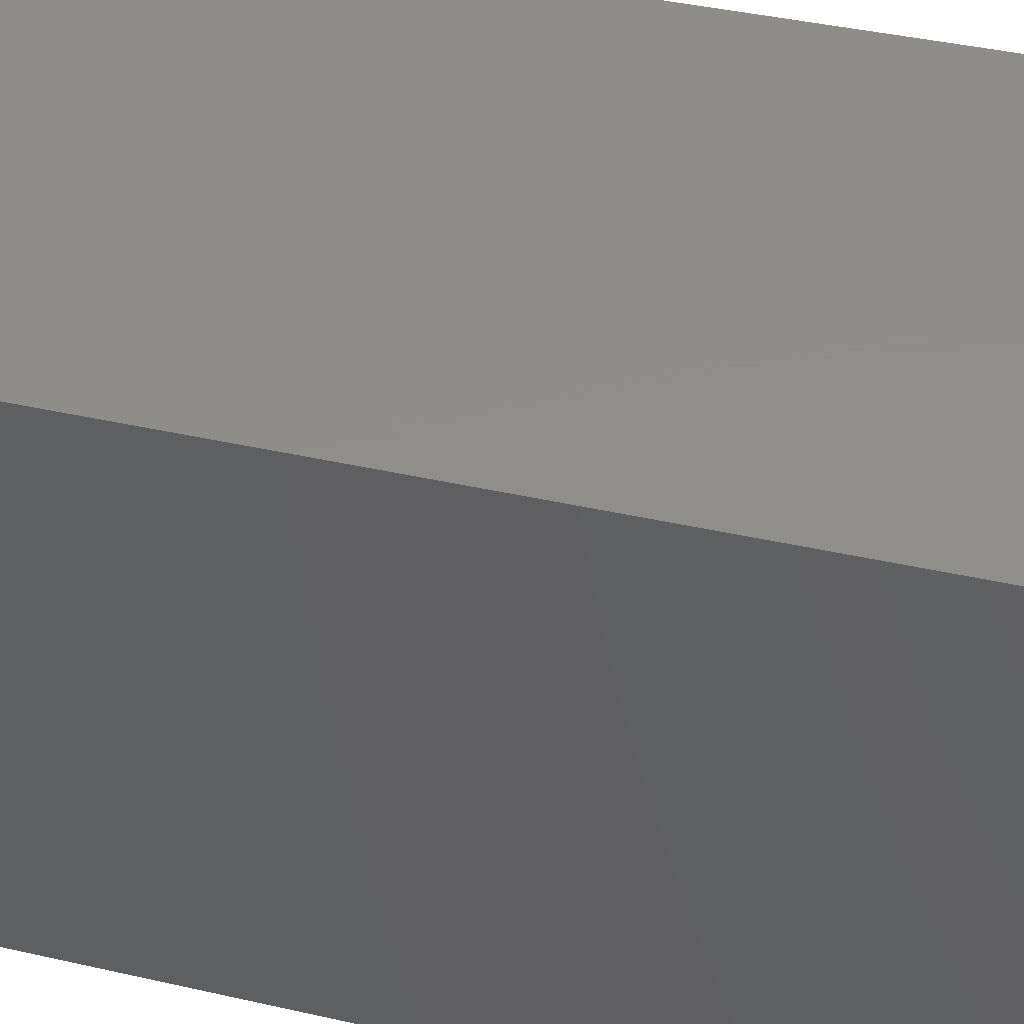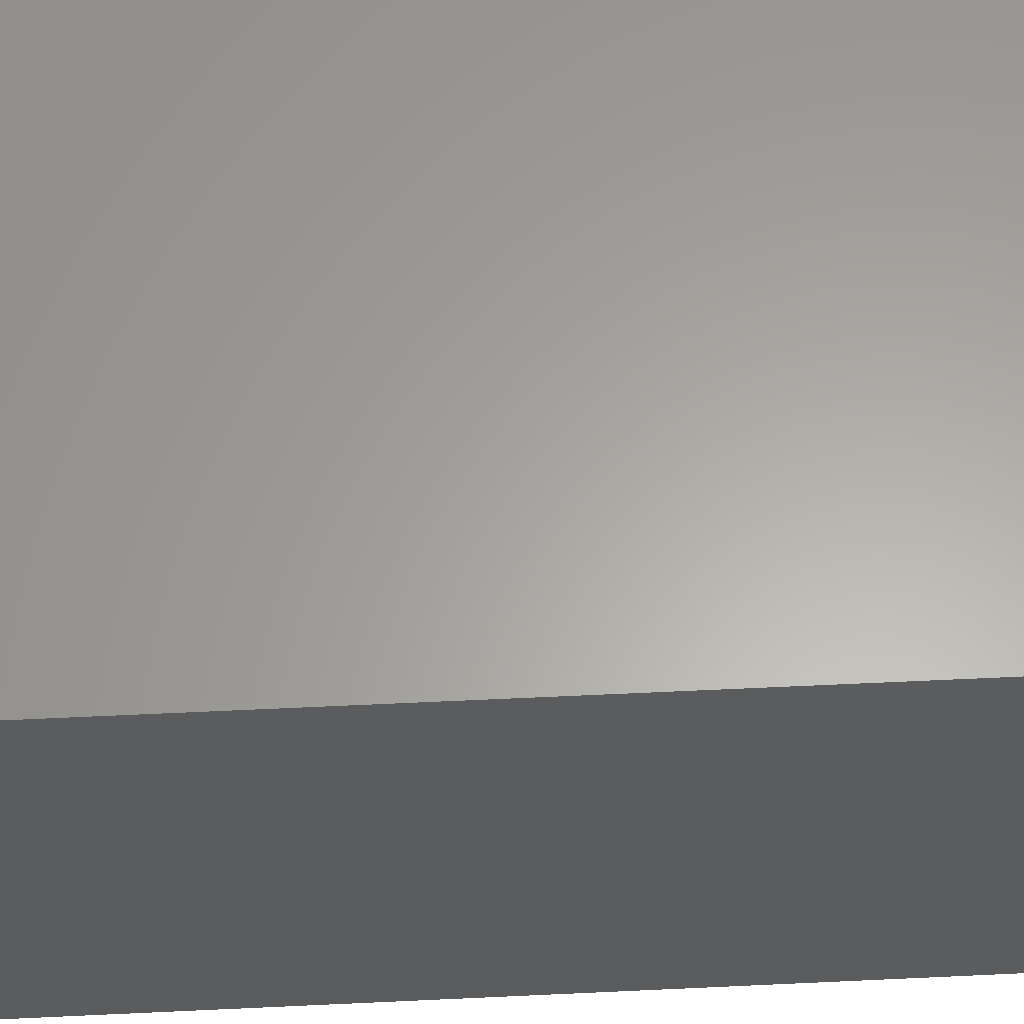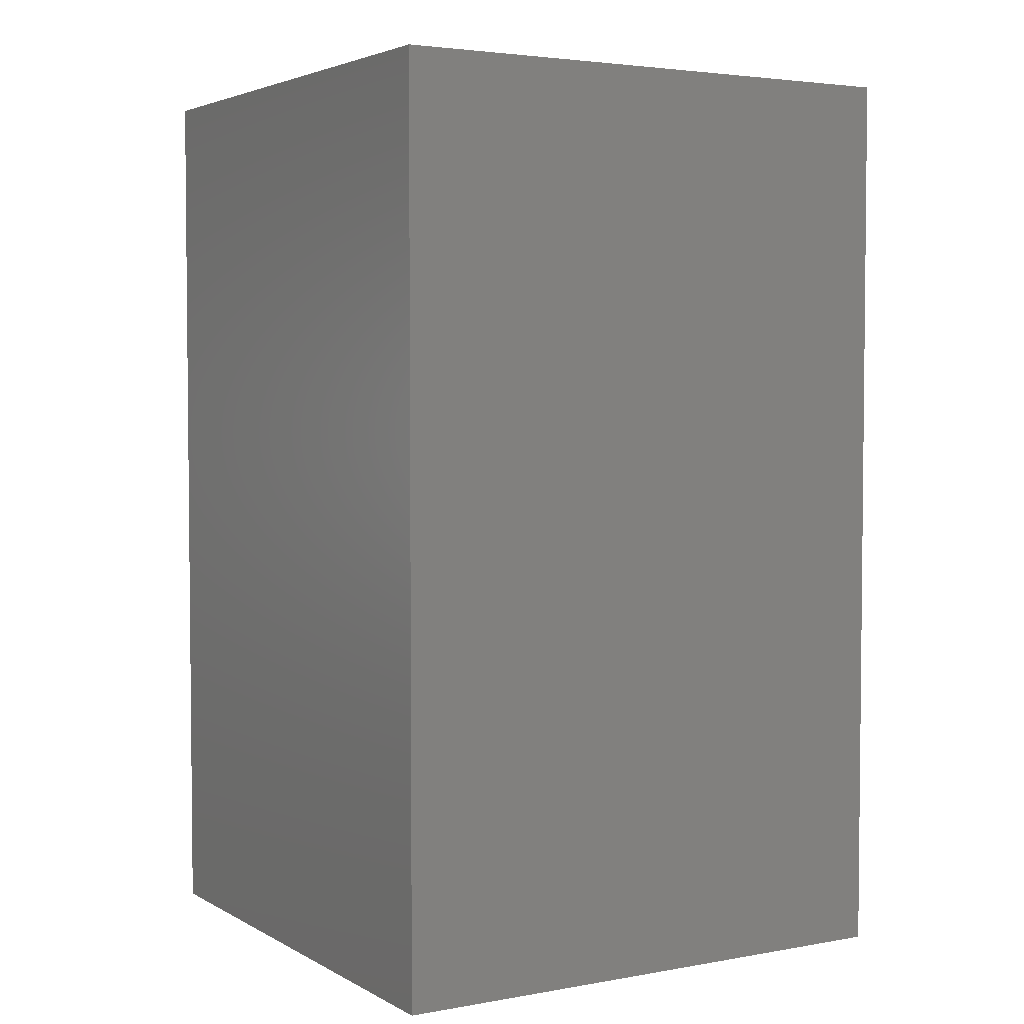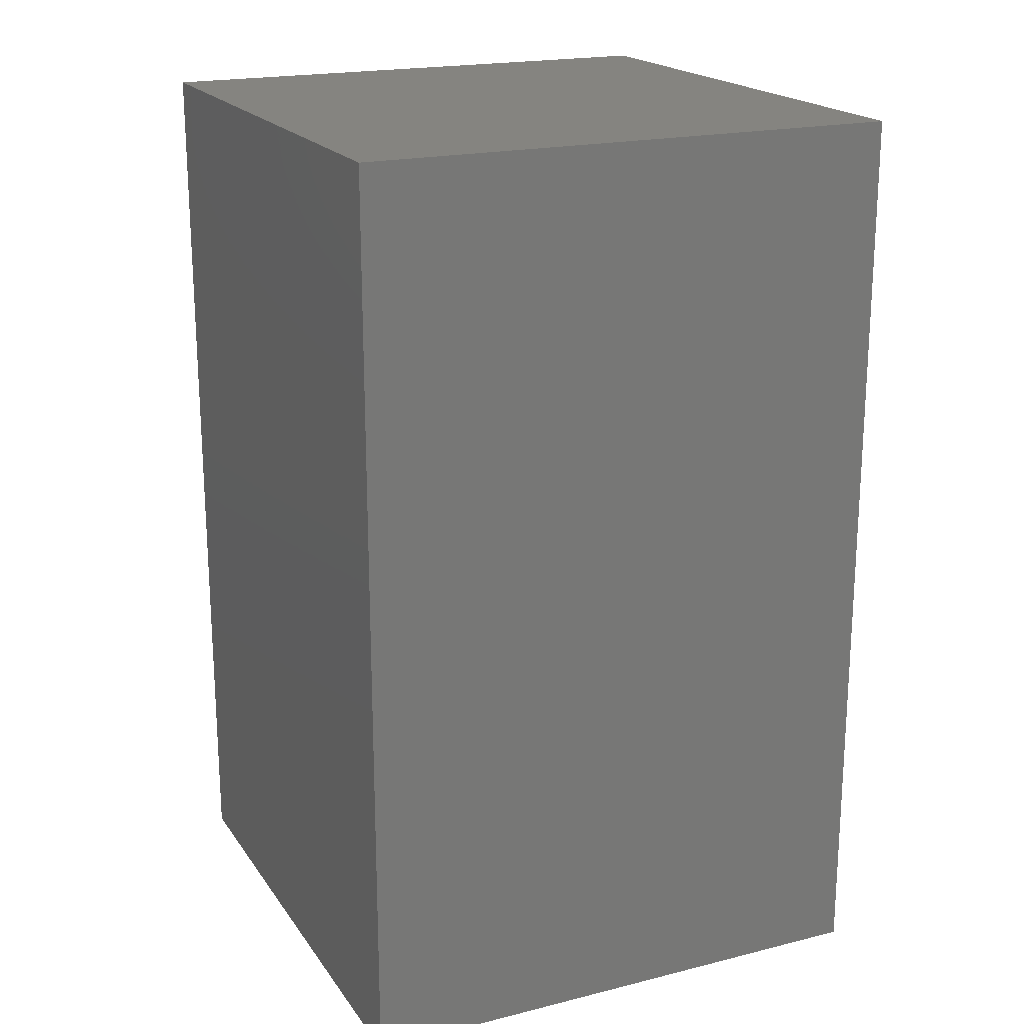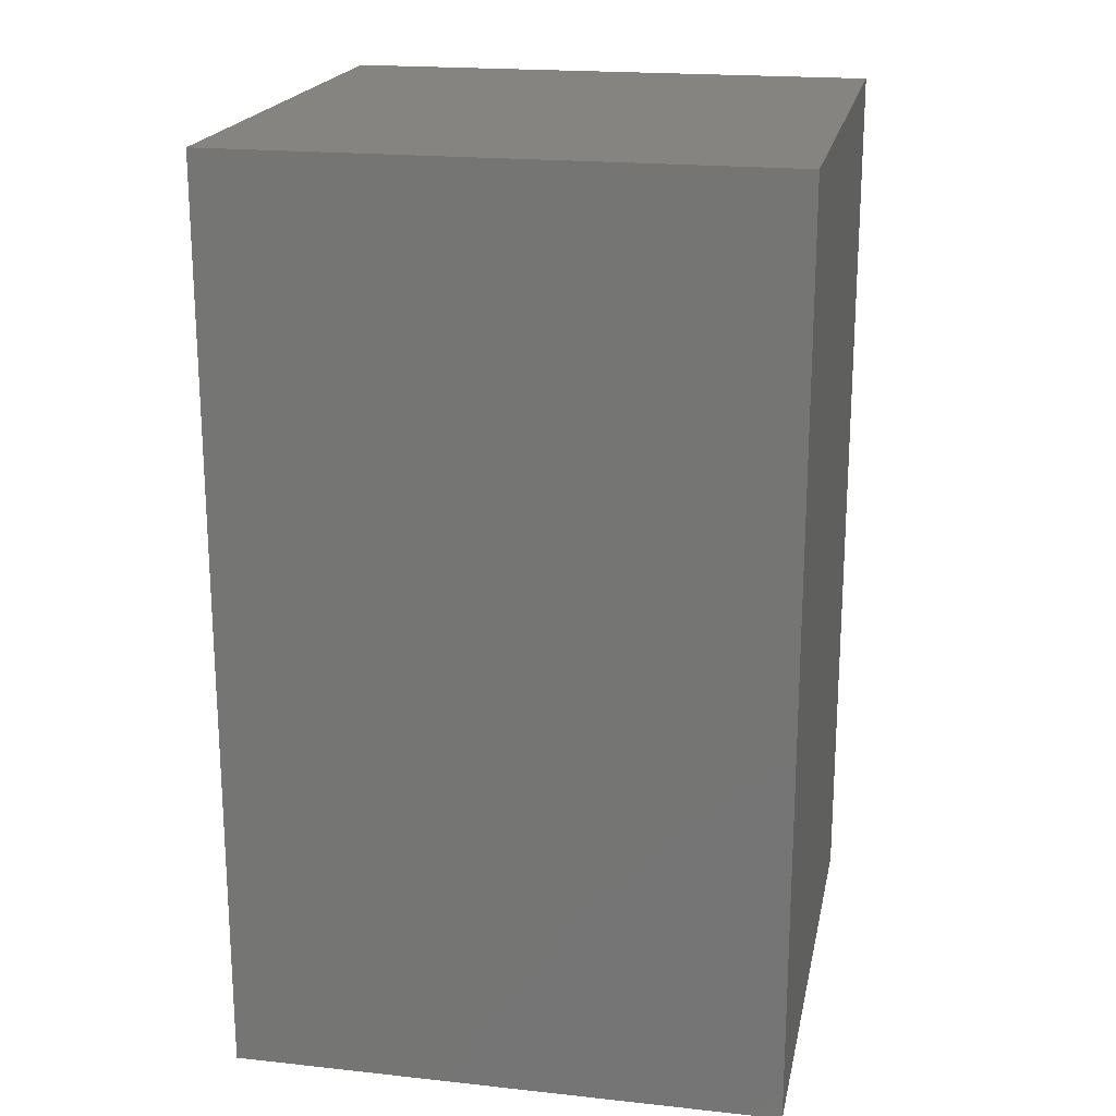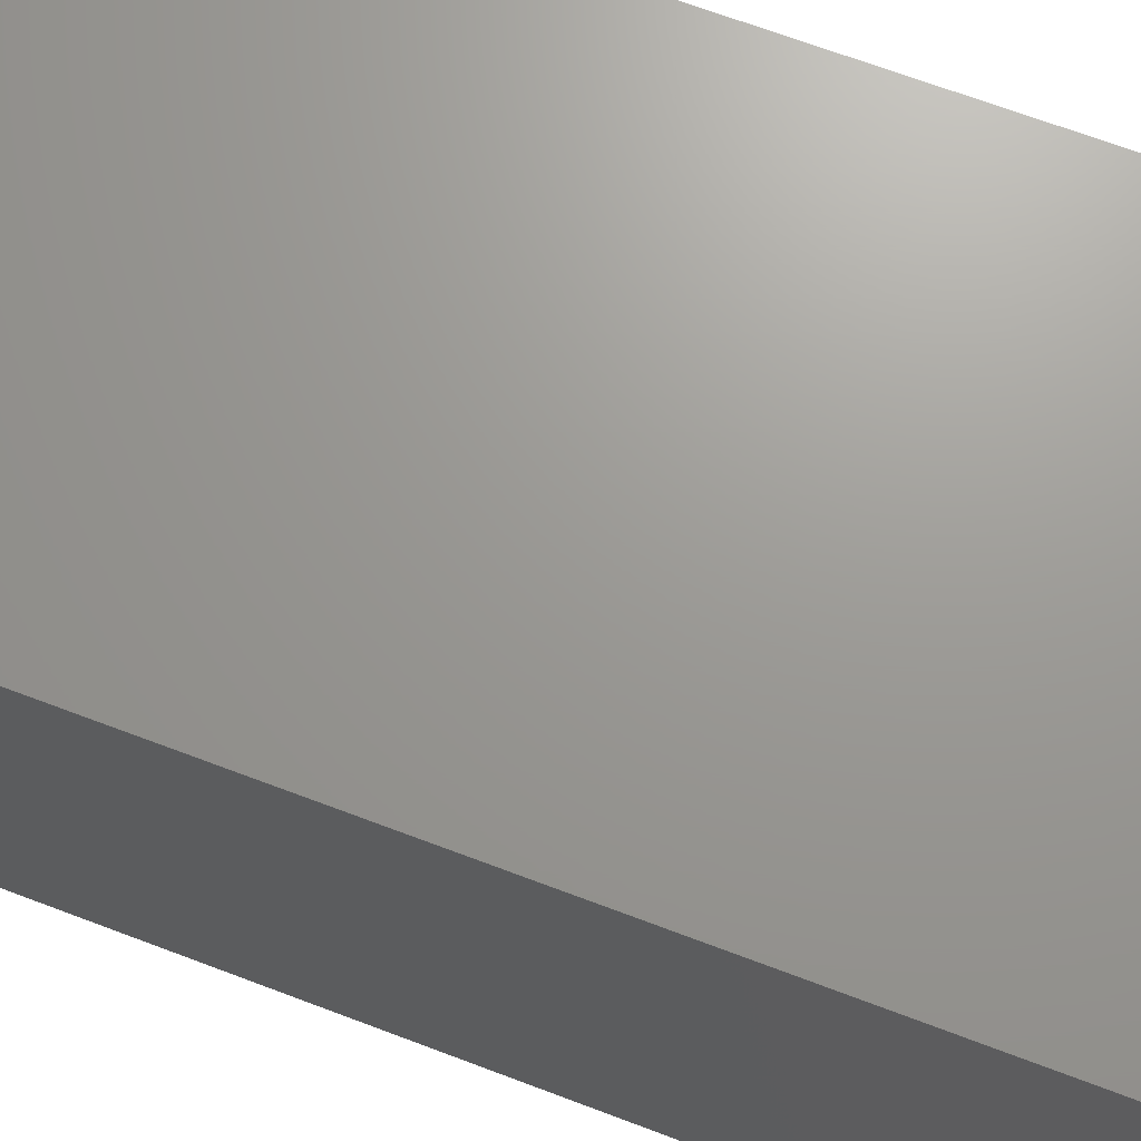
<metadata>
{"format":"stl","ext":"stl","renderer":"f3d","projection":"perspective","resolution":1024,"background":"white","views":[{"elev":42.4,"azim":-74.9,"up":"+Z"},{"elev":62.1,"azim":87.3,"up":"+Z"},{"elev":3.6,"azim":-120.8,"up":"+Y"},{"elev":19.7,"azim":-114.7,"up":"+Y"},{"elev":19.8,"azim":-78.7,"up":"+Y"},{"elev":69.6,"azim":-69.4,"up":"+Z"}]}
</metadata>
<code>
# stl→obj: 160 verts, 316 faces
v 0 0 0
v 0 15 9.02
v 0 15 0
v 0 0 9.02
v 9.02 0 9.02
v 9.02 15 9.02
v 9.02 15 0
v 9.02 0 0
v 4.5 0 8.178
v 4.357 0 8.174
v 4.32 0 8.173
v 4.193 0 8.162
v 4.159 0 8.159
v 4.133 0 8.155
v 4.034 0 8.138
v 3.843 0 8.085
v 3.106 0 7.882
v 3.065 0 7.868
v 2.897 0 7.809
v 2.155 0 7.292
v 1.969 0 7.162
v 1.41 0 6.405
v 1.278 0 6.226
v 1.21 0 6.016
v 0.9099 0 5.098
v 0.9099 0 3.902
v 2.155 0 1.708
v 1.969 0 1.838
v 3.29 0 1.067
v 3.106 0 1.118
v 4.193 0 0.8377
v 4.159 0 0.8407
v 4.357 0 0.8257
v 4.5 0 0.8218
v 4.32 0 0.8267
v 4.133 0 0.8452
v 4.034 0 0.8622
v 3.065 0 1.132
v 2.897 0 1.191
v 1.41 0 2.595
v 1.278 0 2.774
v 1.21 0 2.984
v 4.643 0 8.174
v 4.68 0 8.173
v 4.807 0 8.162
v 4.841 0 8.159
v 4.867 0 8.155
v 4.966 0 8.138
v 5.157 0 8.085
v 5.894 0 7.882
v 5.935 0 7.868
v 6.103 0 7.809
v 6.845 0 7.292
v 7.031 0 7.162
v 7.59 0 6.405
v 7.722 0 6.226
v 7.79 0 6.016
v 8.09 0 5.098
v 8.09 0 3.902
v 5.71 0 1.067
v 4.966 0 0.8622
v 4.807 0 0.8377
v 4.68 0 0.8267
v 4.643 0 0.8257
v 4.841 0 0.8407
v 4.867 0 0.8452
v 7.79 0 2.984
v 7.722 0 2.774
v 7.59 0 2.595
v 7.031 0 1.838
v 6.845 0 1.708
v 6.103 0 1.191
v 5.935 0 1.132
v 5.894 0 1.118
v 5.364 9.981 2.718
v 2.621 10.31 4.813
v 2.902 10.86 4.187
v 2.902 10.86 4.813
v 2.621 10.31 4.187
v 3.339 11.3 4.187
v 3.339 11.3 4.813
v 5.11 11.58 4.187
v 4.5 11.68 4.187
v 4.5 11.48 3.592
v 3.058 10.75 5.408
v 2.805 10.25 5.408
v 5.942 10.75 5.408
v 6.195 10.25 5.408
v 5.644 10.53 5.914
v 4.316 9.953 2.525
v 4.403 9.998 2.525
v 5.845 10.14 3.086
v 6.195 10.25 3.592
v 5.644 10.53 3.086
v 4.5 11.48 5.408
v 4.5 11.11 5.914
v 4.063 11.04 5.914
v 5.547 11.14 5.408
v 5.331 10.84 5.914
v 4.937 11.04 5.914
v 3.636 9.981 6.282
v 6.379 10.31 4.813
v 5.051 11.39 5.408
v 6.379 10.31 4.187
v 3.765 10.23 6.282
v 5.364 9.981 6.282
v 5.845 10.14 5.914
v 2.805 10.25 3.592
v 3.356 10.53 5.914
v 3.155 10.14 5.914
v 6.098 10.86 4.813
v 4.247 9.884 6.475
v 4.316 9.953 6.475
v 5.034 10.43 2.718
v 4.781 10.56 2.718
v 4.597 9.998 2.525
v 5.661 11.3 4.813
v 5.11 11.58 4.813
v 5.661 11.3 4.187
v 6.098 10.86 4.187
v 5.942 10.75 3.592
v 4.5 11.68 4.813
v 3.89 11.58 4.813
v 3.636 9.981 2.718
v 4.937 11.04 3.086
v 4.5 10.61 2.718
v 3.453 11.14 5.408
v 4.684 9.953 2.525
v 3.669 10.84 5.914
v 3.89 11.58 4.187
v 4.403 9.998 6.475
v 5.235 10.23 6.282
v 5.034 10.43 6.282
v 4.781 10.56 6.282
v 3.155 10.14 3.086
v 3.058 10.75 3.592
v 3.453 11.14 3.592
v 5.331 10.84 3.086
v 5.547 11.14 3.592
v 4.5 10.61 6.282
v 3.765 10.23 2.718
v 3.966 10.43 6.282
v 4.5 10.01 6.475
v 4.597 9.998 6.475
v 4.753 9.884 6.475
v 4.684 9.953 6.475
v 5.051 11.39 3.592
v 4.753 9.884 2.525
v 4.5 10.01 2.525
v 3.356 10.53 3.086
v 3.949 11.39 5.408
v 3.966 10.43 2.718
v 3.949 11.39 3.592
v 4.219 10.56 2.718
v 4.219 10.56 6.282
v 4.247 9.884 2.525
v 5.235 10.23 2.718
v 3.669 10.84 3.086
v 4.5 11.11 3.086
v 4.063 11.04 3.086
f 1 2 3
f 2 1 4
f 2 5 6
f 5 2 4
f 5 7 6
f 7 5 8
f 1 7 8
f 7 1 3
f 4 9 5
f 4 10 9
f 4 11 10
f 4 12 11
f 4 13 12
f 4 14 13
f 4 15 14
f 4 16 15
f 4 17 16
f 4 18 17
f 4 19 18
f 4 20 19
f 4 21 20
f 4 22 21
f 4 23 22
f 4 24 23
f 4 25 24
f 4 26 25
f 1 27 28
f 1 29 30
f 1 31 32
f 33 1 34
f 35 1 33
f 31 1 35
f 36 1 32
f 37 1 36
f 29 1 37
f 38 1 30
f 39 1 38
f 27 1 39
f 40 1 28
f 41 1 40
f 42 1 41
f 26 1 42
f 1 26 4
f 43 5 9
f 44 5 43
f 45 5 44
f 46 5 45
f 47 5 46
f 48 5 47
f 49 5 48
f 50 5 49
f 51 5 50
f 52 5 51
f 53 5 52
f 54 5 53
f 55 5 54
f 56 5 55
f 57 5 56
f 58 5 57
f 59 5 58
f 8 60 61
f 8 62 63
f 8 34 1
f 34 8 64
f 64 8 63
f 62 8 65
f 65 8 66
f 59 8 5
f 67 8 59
f 68 8 67
f 69 8 68
f 70 8 69
f 71 8 70
f 72 8 71
f 73 8 72
f 74 8 73
f 60 8 74
f 66 8 61
f 7 2 6
f 2 7 3
f 72 71 75
f 76 77 78
f 77 76 79
f 42 79 26
f 78 80 81
f 80 78 77
f 82 83 84
f 85 86 76
f 87 88 89
f 90 31 91
f 31 90 32
f 92 93 94
f 95 96 97
f 98 99 100
f 101 18 19
f 70 69 92
f 87 89 98
f 102 88 87
f 103 98 100
f 75 70 92
f 70 75 71
f 67 93 68
f 93 67 104
f 92 94 75
f 17 101 105
f 101 17 18
f 106 54 53
f 54 106 107
f 42 108 79
f 108 42 41
f 109 110 86
f 111 87 98
f 13 112 113
f 112 13 14
f 53 52 106
f 114 115 116
f 82 117 118
f 117 82 119
f 57 88 102
f 88 57 56
f 58 57 102
f 104 120 121
f 122 95 123
f 120 117 119
f 117 120 111
f 76 24 25
f 25 79 76
f 79 25 26
f 39 124 27
f 115 125 126
f 123 127 81
f 128 114 116
f 109 101 110
f 127 129 109
f 84 83 130
f 131 11 12
f 55 54 107
f 56 107 88
f 107 56 55
f 89 106 132
f 99 133 134
f 28 124 135
f 124 28 27
f 136 137 77
f 68 92 69
f 92 68 93
f 104 111 120
f 111 104 102
f 67 59 104
f 138 139 125
f 120 119 139
f 108 136 79
f 100 134 140
f 122 118 95
f 103 100 95
f 128 62 65
f 62 128 116
f 111 102 87
f 124 30 141
f 30 124 38
f 28 135 40
f 41 135 108
f 135 41 40
f 21 101 20
f 101 21 110
f 110 21 22
f 96 140 97
f 131 113 142
f 24 86 23
f 86 24 76
f 127 85 78
f 12 113 131
f 113 12 13
f 10 131 143
f 131 10 11
f 16 112 15
f 112 16 105
f 142 112 105
f 134 144 143
f 112 14 15
f 132 50 49
f 99 89 133
f 100 99 134
f 98 89 99
f 46 145 47
f 145 46 146
f 45 44 144
f 139 147 125
f 117 111 98
f 59 102 104
f 102 59 58
f 66 61 148
f 91 33 149
f 33 91 35
f 124 141 150
f 95 151 123
f 123 151 127
f 118 98 103
f 118 103 95
f 78 85 76
f 38 124 39
f 90 91 152
f 153 130 137
f 91 154 152
f 23 110 22
f 110 23 86
f 101 19 20
f 140 155 97
f 155 131 142
f 81 127 78
f 137 80 77
f 136 77 79
f 85 109 86
f 127 109 85
f 142 105 109
f 105 16 17
f 52 51 106
f 89 107 106
f 88 107 89
f 43 144 44
f 144 43 143
f 48 47 145
f 94 121 139
f 121 120 139
f 153 84 130
f 156 152 141
f 148 65 66
f 65 148 128
f 75 94 157
f 36 156 37
f 75 74 73
f 74 75 157
f 73 72 75
f 152 158 150
f 152 154 158
f 147 82 84
f 124 150 135
f 135 150 108
f 95 97 151
f 151 97 127
f 113 112 142
f 105 101 109
f 140 143 155
f 134 133 144
f 150 137 136
f 150 136 108
f 89 132 133
f 133 145 146
f 50 106 51
f 106 50 132
f 140 134 143
f 143 131 155
f 138 125 115
f 94 139 138
f 93 104 121
f 93 121 94
f 130 122 123
f 122 130 83
f 83 118 122
f 118 83 82
f 91 149 154
f 35 91 31
f 63 62 116
f 157 114 148
f 114 138 115
f 94 138 114
f 37 156 29
f 30 156 141
f 156 30 29
f 148 114 128
f 157 94 114
f 117 98 118
f 139 119 82
f 139 82 147
f 141 152 150
f 126 159 160
f 97 155 129
f 97 129 127
f 155 142 129
f 129 142 109
f 96 100 140
f 95 100 96
f 133 132 145
f 145 49 48
f 49 145 132
f 133 146 144
f 45 146 46
f 146 45 144
f 143 9 10
f 143 43 9
f 158 137 150
f 125 147 84
f 159 84 160
f 154 126 160
f 137 130 80
f 80 123 81
f 123 80 130
f 149 126 154
f 115 126 149
f 156 90 152
f 156 32 90
f 32 156 36
f 148 74 157
f 74 148 60
f 61 60 148
f 158 160 137
f 154 160 158
f 160 84 153
f 160 153 137
f 125 84 159
f 125 159 126
f 116 64 63
f 64 116 149
f 116 115 149
f 34 149 33
f 64 149 34

</code>
